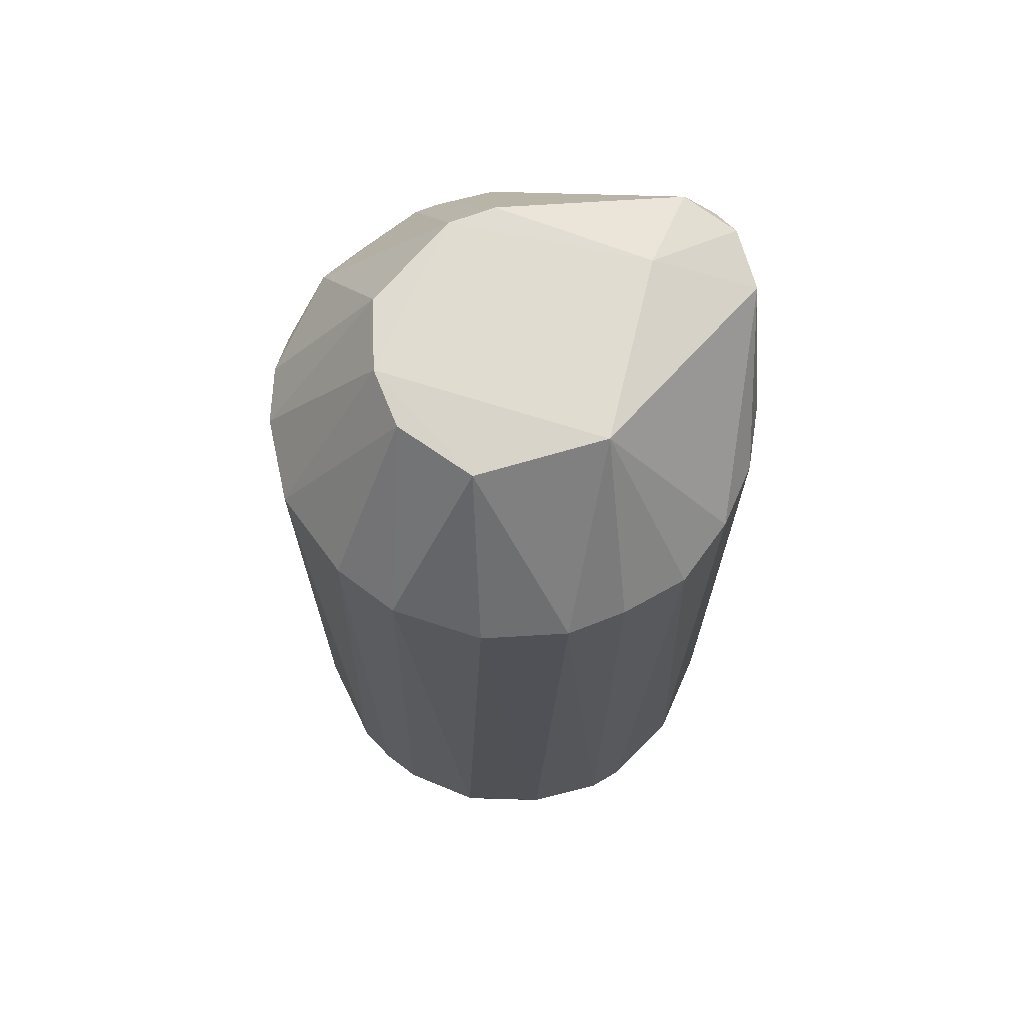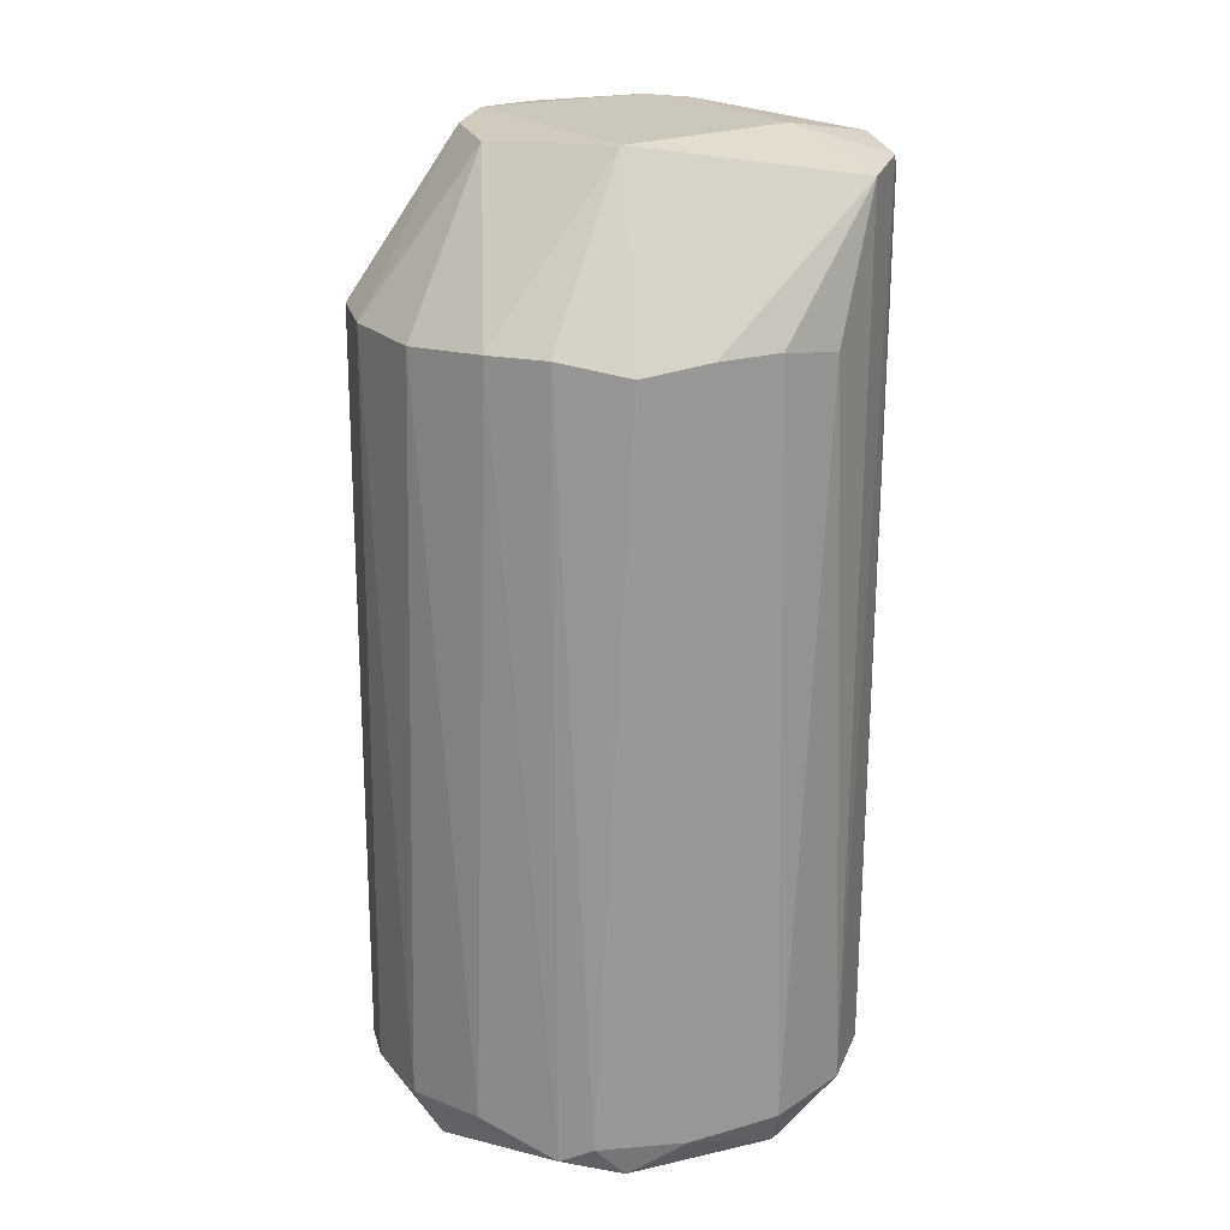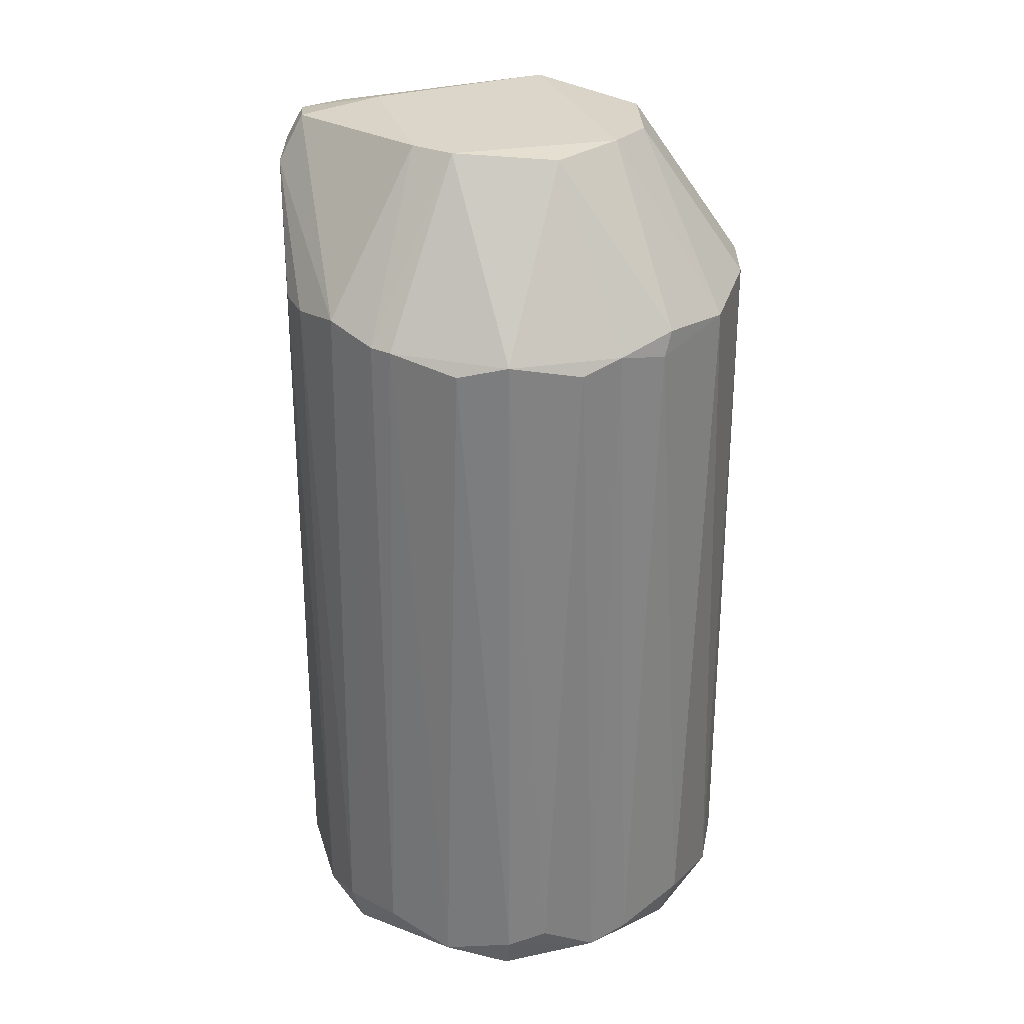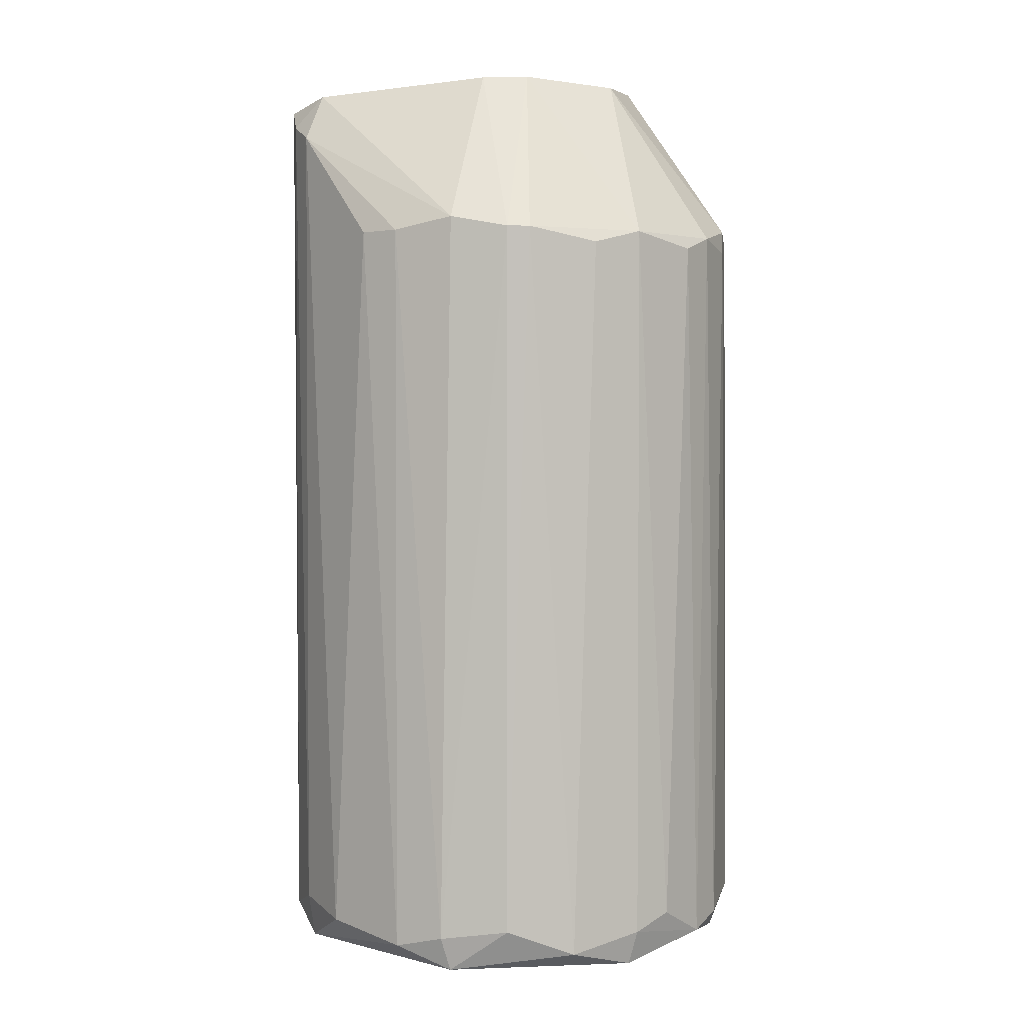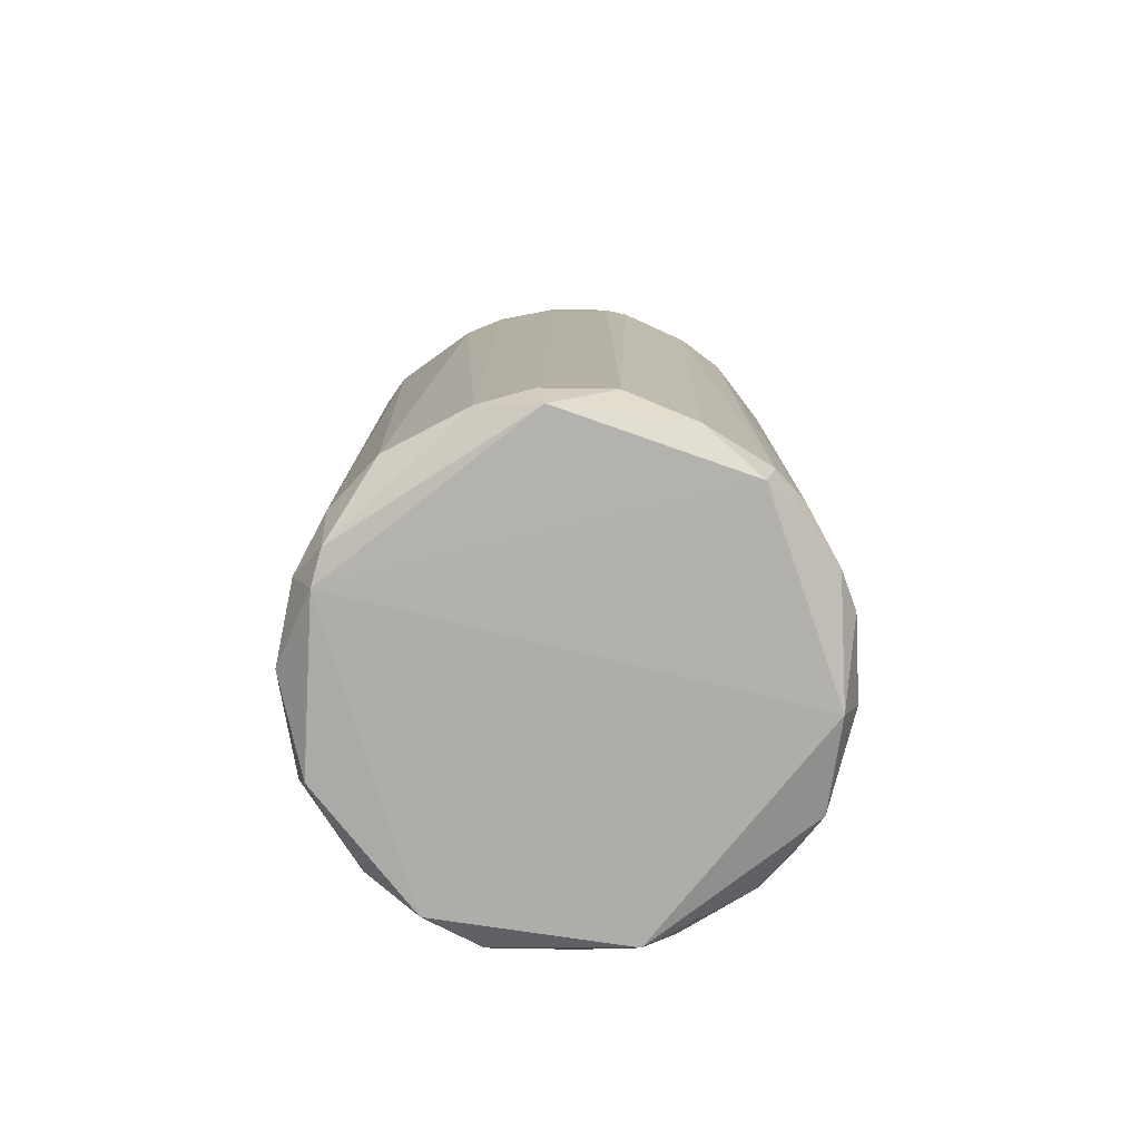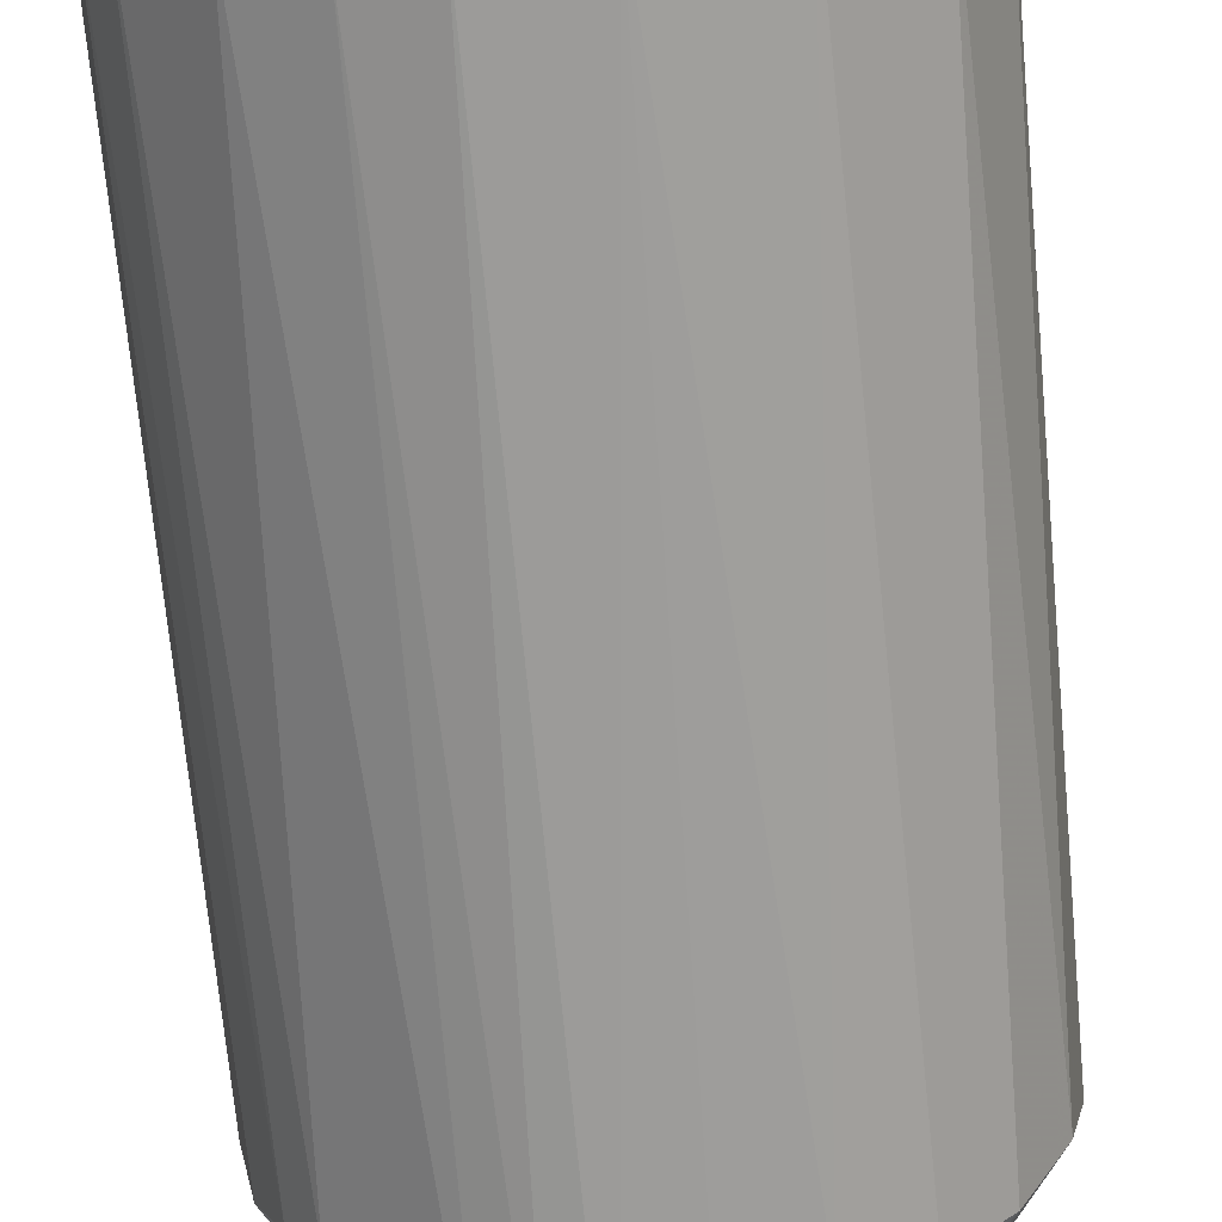
<metadata>
{"format":"obj","ext":"obj","renderer":"f3d","projection":"perspective","resolution":1024,"background":"white","views":[{"elev":69.8,"azim":-111.2,"up":"+Z"},{"elev":21.5,"azim":-72.5,"up":"+Z"},{"elev":30.0,"azim":122.3,"up":"+Z"},{"elev":2.3,"azim":88.8,"up":"+Z"},{"elev":-78.2,"azim":77.8,"up":"+Z"},{"elev":-69.6,"azim":-174.7,"up":"+Y"}]}
</metadata>
<code>
v -0.04585 0.02478 -0.1033
v 0.05405 0.004046 0.06617
v 0.05409 -0.001013 0.06623
v -0.05316 0.009201 0.06928
v -0.009531 -0.05209 -0.09689
v 0.03124 0.04481 -0.09924
v -0.001865 0.05503 0.06635
v 0.008413 -0.05266 0.09813
v 0.04628 -0.02635 -0.09872
v -0.04481 -0.0288 -0.09593
v -0.03227 -0.04159 0.06853
v 0.003261 0.03004 0.1039
v -0.02448 0.04933 -0.09552
v 0.0358 0.04165 0.06278
v 0.05185 0.0143 -0.0997
v -0.03469 0.04193 0.06828
v -0.02781 -0.008835 0.1037
v 0.02318 -0.04847 0.09008
v 0.01622 -0.04769 -0.1035
v 0.02919 0.004096 0.1038
v 0.005882 0.05098 -0.104
v -0.05022 -0.01884 0.06627
v -0.05329 -0.003617 -0.1001
v 0.0463 -0.02636 0.066
v 0.04617 0.02932 0.06581
v 0.03346 -0.04136 -0.09575
v 0.005757 0.05488 -0.0939
v 0.01833 0.05196 0.06314
v -0.02772 -0.04239 -0.1032
v -0.02488 0.01939 0.1023
v -0.004661 -0.05194 0.09631
v -0.04458 0.03168 -0.09544
v 0.04989 -0.01402 -0.1035
v 0.00835 -0.05222 -0.09713
v 0.04616 0.02931 -0.09592
v -0.04716 0.02669 0.06805
v -0.05246 0.01417 -0.09351
v -0.02217 0.04976 0.06863
v 0.05126 -0.01618 -0.096
v -0.02966 -0.04401 -0.096
v -0.01957 -0.0491 0.06591
v -0.01471 0.05282 -0.09995
v 0.01867 0.02466 0.1029
v 0.01871 -0.04484 0.1005
v 0.05405 -0.001011 -0.09392
v -0.04242 -0.03144 0.06853
v 0.04115 -0.03389 0.06588
v 0.05142 -0.0137 0.06857
v 0.00851 -0.04811 -0.1044
v 0.04474 0.02744 -0.1036
v 0.02357 0.04983 -0.09656
v 0.05101 0.01912 0.06299
v 0.0208 -0.04876 -0.09293
v -0.05264 -0.01118 -0.09638
v -0.05308 -0.003598 0.06918
v -0.04854 -0.0166 -0.1035
v -0.0322 0.04453 -0.09604
v 0.005848 -0.03209 0.1035
v 0.02848 0.04699 0.06579
v 0.0408 0.03662 -0.09269
v -0.009598 0.02977 0.1029
v 0.01584 -0.05156 0.0936
v 0.02914 -0.006225 0.1036
v 0.01589 0.0522 0.06851
f 43 59 64
f 3 2 20
f 12 17 20
f 20 2 25
f 19 9 26
f 27 7 28
f 4 17 30
f 17 12 30
f 5 8 31
f 9 19 33
f 8 5 34
f 4 30 36
f 30 16 36
f 16 32 36
f 36 32 37
f 1 23 37
f 23 4 37
f 32 1 37
f 4 36 37
f 24 9 39
f 9 33 39
f 29 5 40
f 10 29 40
f 5 31 41
f 31 11 41
f 40 5 41
f 11 40 41
f 21 1 42
f 7 27 42
f 27 21 42
f 38 7 42
f 13 38 42
f 12 20 43
f 20 25 43
f 2 3 45
f 15 2 45
f 33 15 45
f 3 39 45
f 39 33 45
f 22 10 46
f 17 22 46
f 11 31 46
f 31 17 46
f 40 11 46
f 10 40 46
f 9 24 47
f 24 18 47
f 26 9 47
f 18 26 47
f 18 24 48
f 39 3 48
f 24 39 48
f 44 18 48
f 5 29 49
f 33 19 49
f 34 5 49
f 19 34 49
f 21 6 50
f 15 33 50
f 6 35 50
f 35 15 50
f 49 21 50
f 33 49 50
f 6 21 51
f 21 27 51
f 27 28 51
f 2 15 52
f 25 2 52
f 15 35 52
f 35 25 52
f 19 26 53
f 26 18 53
f 34 19 53
f 10 22 54
f 23 54 55
f 17 4 55
f 22 17 55
f 4 23 55
f 54 22 55
f 1 21 56
f 23 1 56
f 29 10 56
f 21 49 56
f 49 29 56
f 10 54 56
f 54 23 56
f 1 32 57
f 32 16 57
f 38 13 57
f 16 38 57
f 42 1 57
f 13 42 57
f 20 17 58
f 31 8 58
f 17 31 58
f 8 44 58
f 14 6 59
f 25 14 59
f 43 25 59
f 6 51 59
f 51 28 59
f 6 14 60
f 14 25 60
f 35 6 60
f 25 35 60
f 12 7 61
f 16 30 61
f 30 12 61
f 7 38 61
f 38 16 61
f 8 34 62
f 44 8 62
f 18 44 62
f 53 18 62
f 34 53 62
f 3 20 63
f 48 3 63
f 44 48 63
f 20 58 63
f 58 44 63
f 7 12 64
f 28 7 64
f 12 43 64
f 59 28 64

</code>
